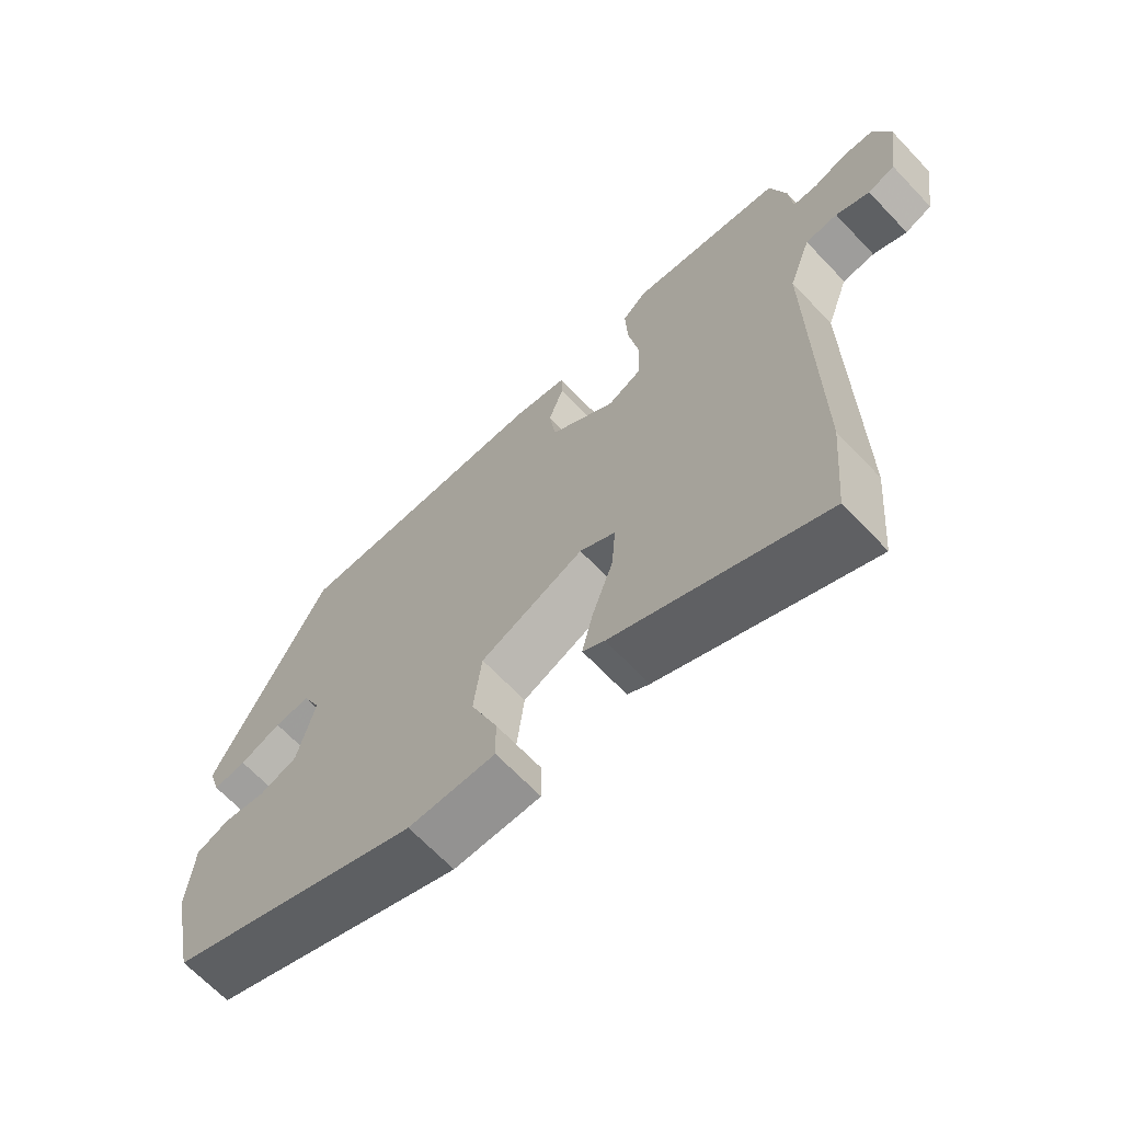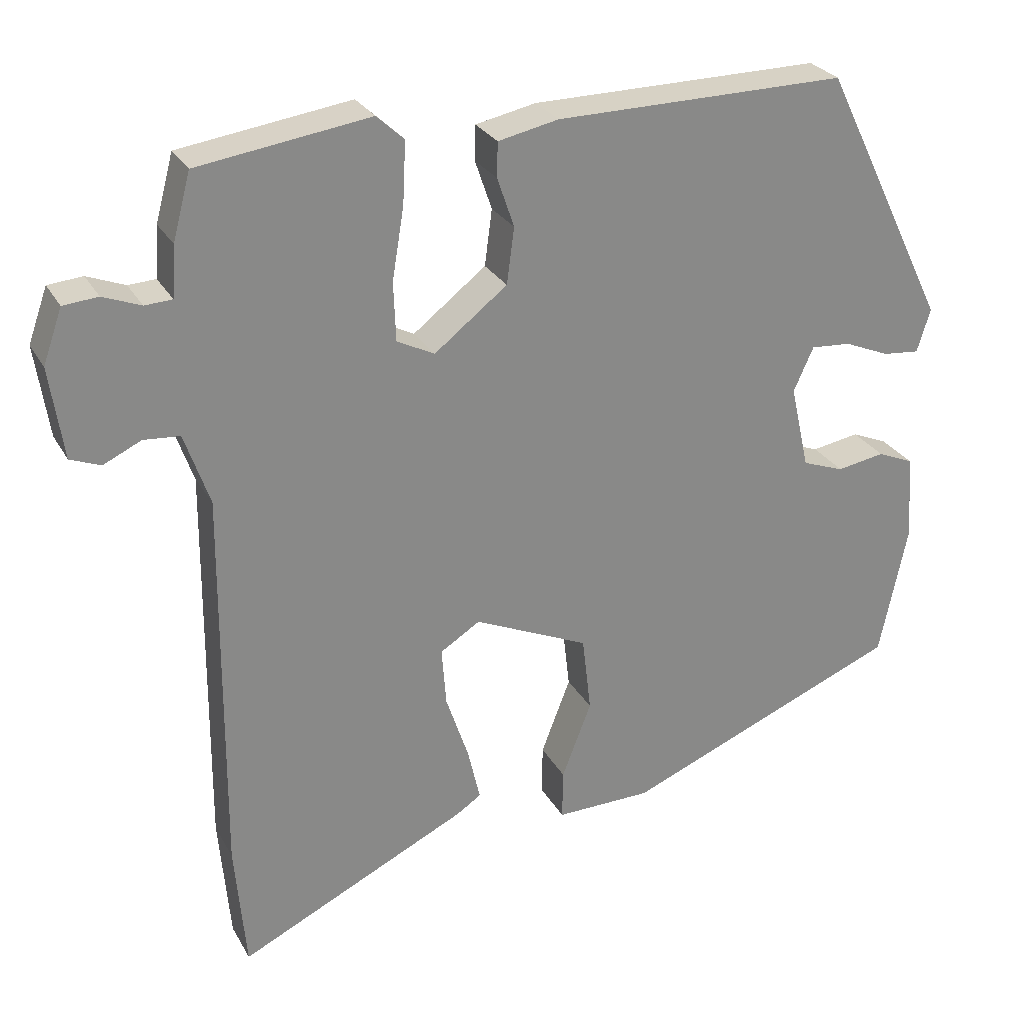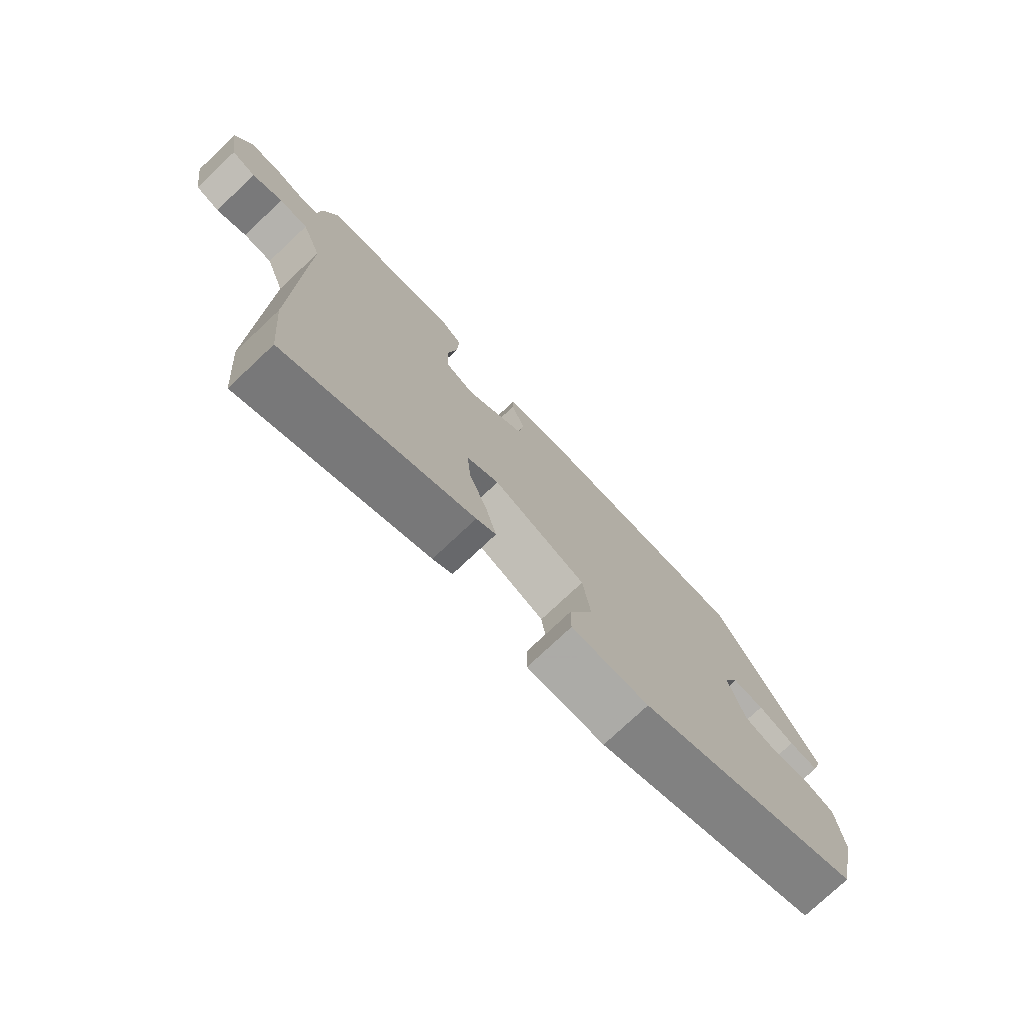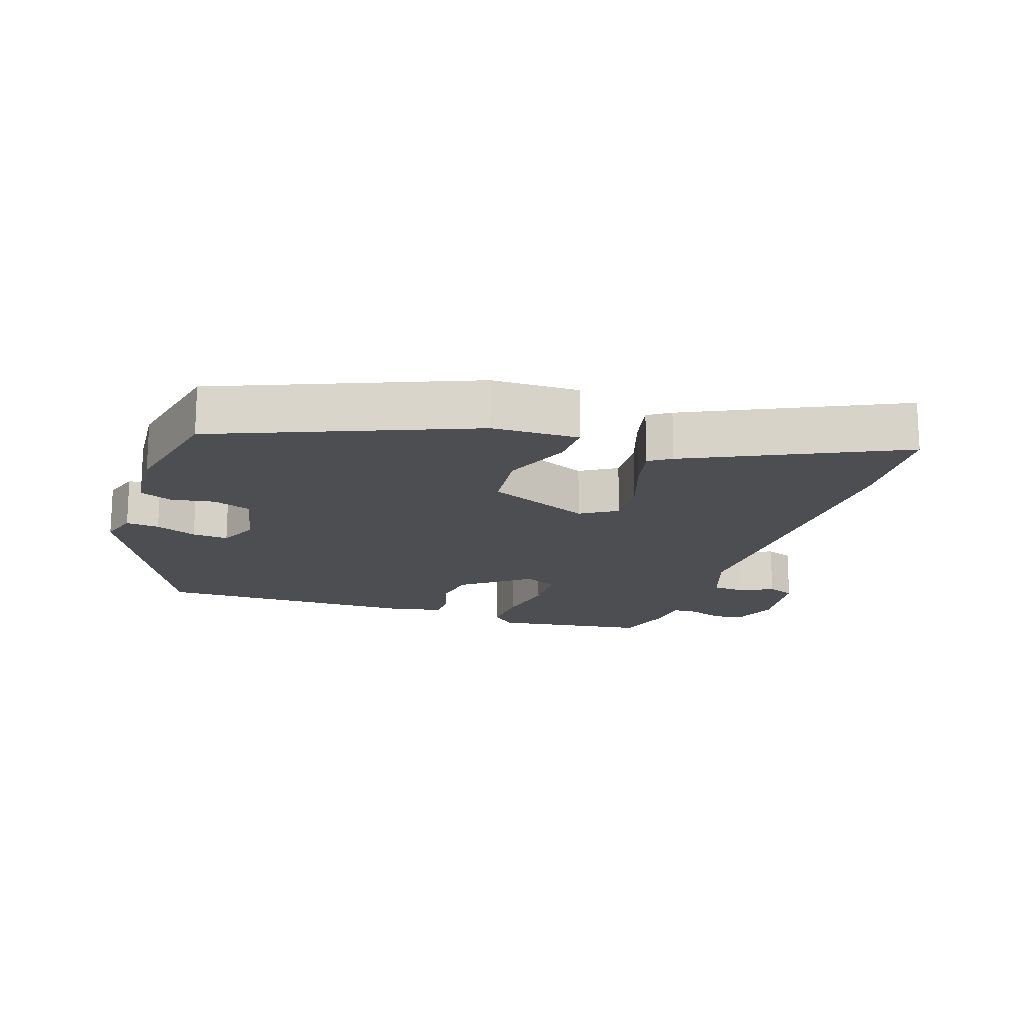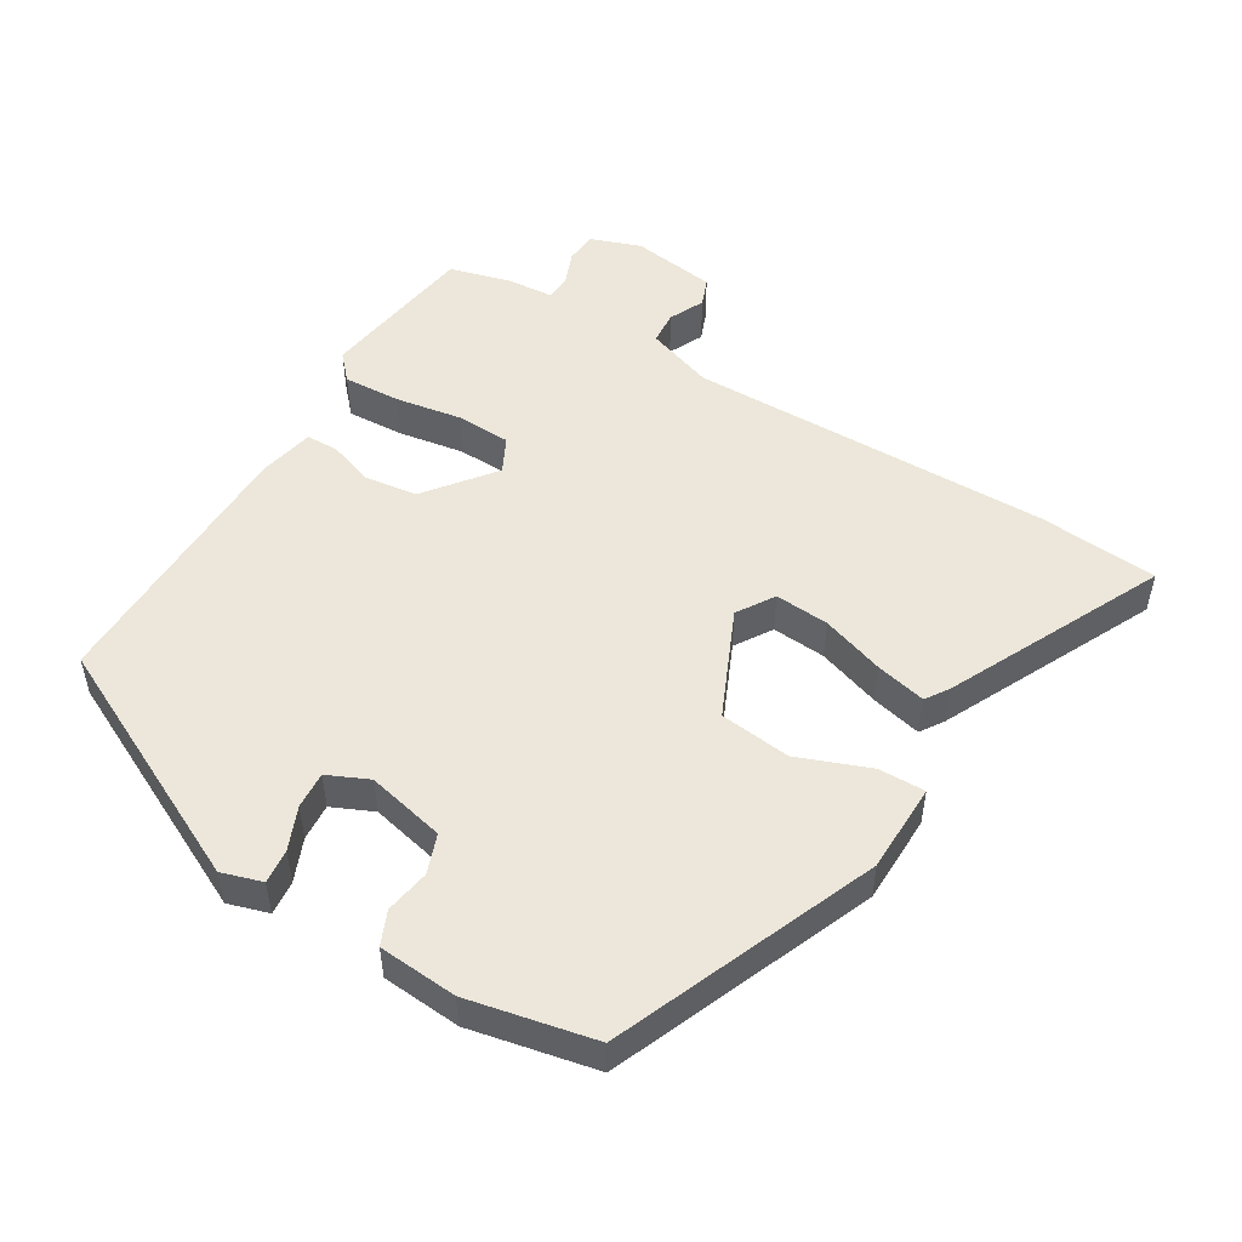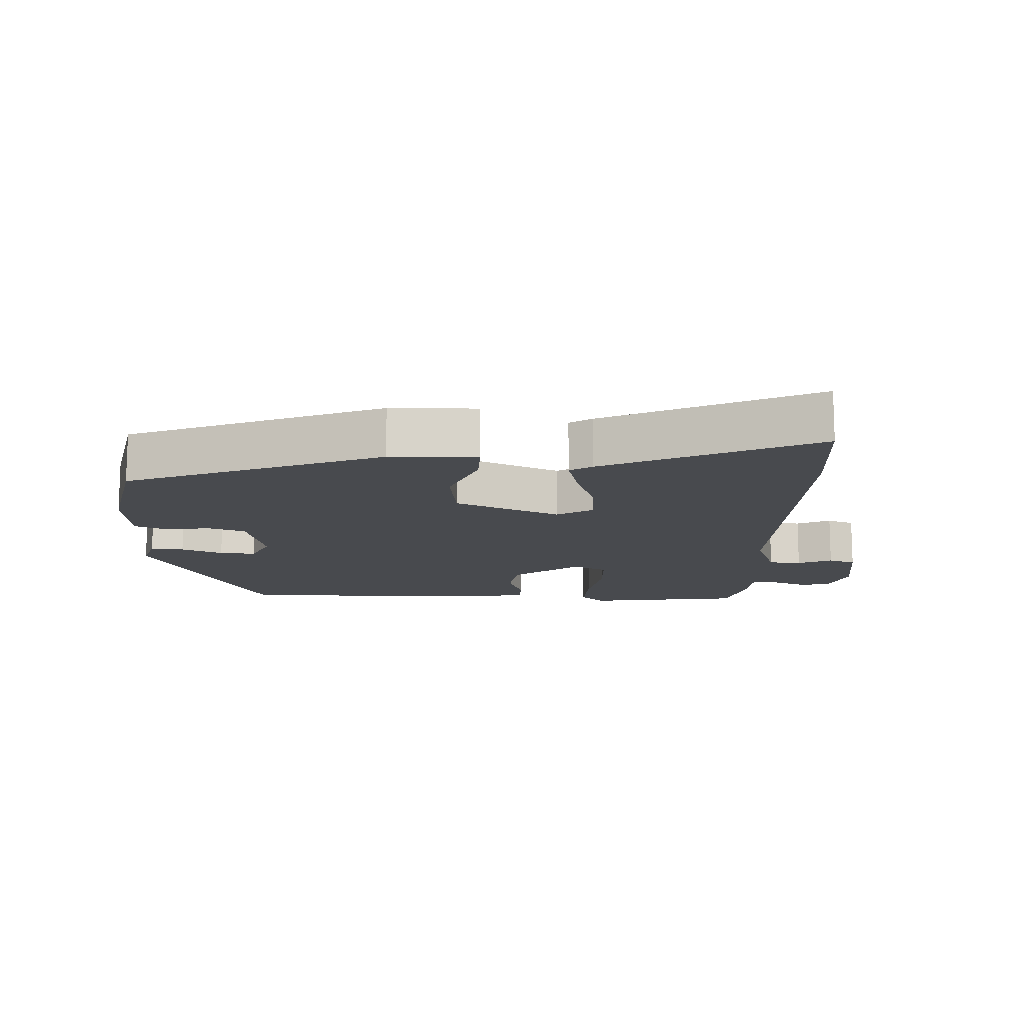
<metadata>
{"format":"obj","ext":"obj","renderer":"f3d","projection":"perspective","resolution":1024,"background":"white","views":[{"elev":-67.1,"azim":-136.4,"up":"+Z"},{"elev":27.3,"azim":-23.8,"up":"+Z"},{"elev":-76.7,"azim":-46.8,"up":"+Z"},{"elev":-16.7,"azim":161.4,"up":"+Y"},{"elev":50.7,"azim":121.1,"up":"+Y"},{"elev":-13.1,"azim":177.8,"up":"+Y"}]}
</metadata>
<code>
v 0.495 0.07 -0.392
v 0.116 0.07 -0.546
v -0.014 0.07 -0.548
v -0.013 0.07 -0.48
v 0.027 0.07 -0.376
v 0.015 0.07 -0.272
v -0.141 0.07 -0.202
v -0.195 0.07 -0.236
v -0.189 0.07 -0.315
v -0.158 0.07 -0.407
v -0.141 0.07 -0.48
v -0.174 0.07 -0.502
v -0.487 0.07 -0.652
v -0.502 0.07 -0.479
v -0.498 0.07 0.051
v -0.532 0.07 0.149
v -0.581 0.07 0.153
v -0.632 0.07 0.129
v -0.673 0.07 0.145
v -0.691 0.07 0.269
v -0.665 0.07 0.342
v -0.618 0.07 0.346
v -0.567 0.07 0.326
v -0.53 0.07 0.328
v -0.525 0.07 0.397
v -0.501 0.07 0.486
v -0.269 0.07 0.519
v -0.232 0.07 0.485
v -0.236 0.07 0.402
v -0.252 0.07 0.305
v -0.249 0.07 0.225
v -0.198 0.07 0.199
v -0.099 0.07 0.276
v -0.089 0.07 0.352
v -0.112 0.07 0.419
v -0.111 0.07 0.466
v -0.029 0.07 0.483
v 0.366 0.07 0.486
v 0.538 0.07 0.135
v 0.52 0.07 0.076
v 0.47 0.07 0.081
v 0.408 0.07 0.107
v 0.354 0.07 0.111
v 0.327 0.07 0.051
v 0.353 0.07 -0.063
v 0.41 0.07 -0.084
v 0.475 0.07 -0.073
v 0.524 0.07 -0.094
v 0.533 0.07 -0.209
v 0.495 0 -0.392
v 0.116 0 -0.546
v -0.014 0 -0.548
v -0.013 0 -0.48
v 0.027 0 -0.376
v 0.015 0 -0.272
v -0.141 0 -0.202
v -0.195 0 -0.236
v -0.189 0 -0.315
v -0.158 0 -0.407
v -0.141 0 -0.48
v -0.174 0 -0.502
v -0.487 0 -0.652
v -0.502 0 -0.479
v -0.498 0 0.051
v -0.532 0 0.149
v -0.581 0 0.153
v -0.632 0 0.129
v -0.673 0 0.145
v -0.691 0 0.269
v -0.665 0 0.342
v -0.618 0 0.346
v -0.567 0 0.326
v -0.53 0 0.328
v -0.525 0 0.397
v -0.501 0 0.486
v -0.269 0 0.519
v -0.232 0 0.485
v -0.236 0 0.402
v -0.252 0 0.305
v -0.249 0 0.225
v -0.198 0 0.199
v -0.099 0 0.276
v -0.089 0 0.352
v -0.112 0 0.419
v -0.111 0 0.466
v -0.029 0 0.483
v 0.366 0 0.486
v 0.538 0 0.135
v 0.52 0 0.076
v 0.47 0 0.081
v 0.408 0 0.107
v 0.354 0 0.111
v 0.327 0 0.051
v 0.353 0 -0.063
v 0.41 0 -0.084
v 0.475 0 -0.073
v 0.524 0 -0.094
v 0.533 0 -0.209
f 3 4 5
f 2 3 5
f 1 2 5
f 49 1 5
f 48 49 5
f 47 48 5
f 46 47 5
f 45 46 5 6
f 44 45 6 7
f 43 44 7
f 40 41 42
f 39 40 42
f 38 39 42
f 37 38 42
f 36 37 42
f 35 36 42
f 34 35 42
f 33 34 42 43
f 43 7 8
f 33 43 8
f 32 33 8
f 28 29 30
f 27 28 30
f 26 27 30
f 25 26 30
f 24 25 30
f 23 24 30 31
f 21 22 23
f 20 21 23
f 19 20 23
f 18 19 23
f 17 18 23
f 23 31 32
f 17 23 32
f 16 17 32
f 13 14 15
f 12 13 15
f 11 12 15
f 10 11 15
f 9 10 15
f 8 9 15 16
f 8 16 32
f 54 53 52
f 54 52 51
f 54 51 50
f 54 50 98
f 54 98 97
f 54 97 96
f 54 96 95
f 55 54 95 94
f 56 55 94 93
f 56 93 92
f 91 90 89
f 91 89 88
f 91 88 87
f 91 87 86
f 91 86 85
f 91 85 84
f 91 84 83
f 92 91 83 82
f 57 56 92
f 57 92 82
f 57 82 81
f 79 78 77
f 79 77 76
f 79 76 75
f 79 75 74
f 79 74 73
f 80 79 73 72
f 72 71 70
f 72 70 69
f 72 69 68
f 72 68 67
f 72 67 66
f 81 80 72
f 81 72 66
f 81 66 65
f 64 63 62
f 64 62 61
f 64 61 60
f 64 60 59
f 64 59 58
f 65 64 58 57
f 81 65 57
f 1 50 51 2
f 2 51 52 3
f 3 52 53 4
f 4 53 54 5
f 5 54 55 6
f 6 55 56 7
f 7 56 57 8
f 8 57 58 9
f 9 58 59 10
f 10 59 60 11
f 11 60 61 12
f 12 61 62 13
f 13 62 63 14
f 14 63 64 15
f 15 64 65 16
f 16 65 66 17
f 17 66 67 18
f 18 67 68 19
f 19 68 69 20
f 20 69 70 21
f 21 70 71 22
f 22 71 72 23
f 23 72 73 24
f 24 73 74 25
f 25 74 75 26
f 26 75 76 27
f 27 76 77 28
f 28 77 78 29
f 29 78 79 30
f 30 79 80 31
f 31 80 81 32
f 32 81 82 33
f 33 82 83 34
f 34 83 84 35
f 35 84 85 36
f 36 85 86 37
f 37 86 87 38
f 38 87 88 39
f 39 88 89 40
f 40 89 90 41
f 41 90 91 42
f 42 91 92 43
f 43 92 93 44
f 44 93 94 45
f 45 94 95 46
f 46 95 96 47
f 47 96 97 48
f 48 97 98 49
f 49 98 50 1

</code>
